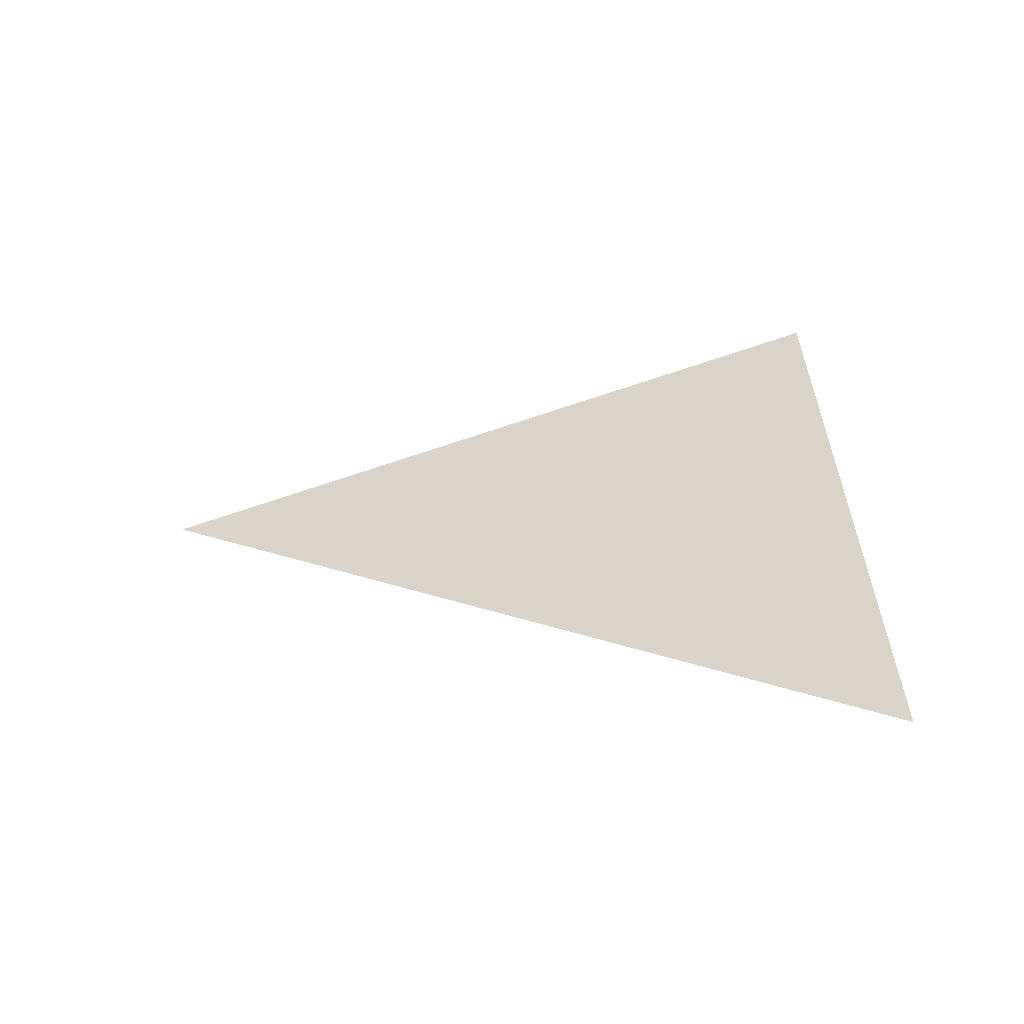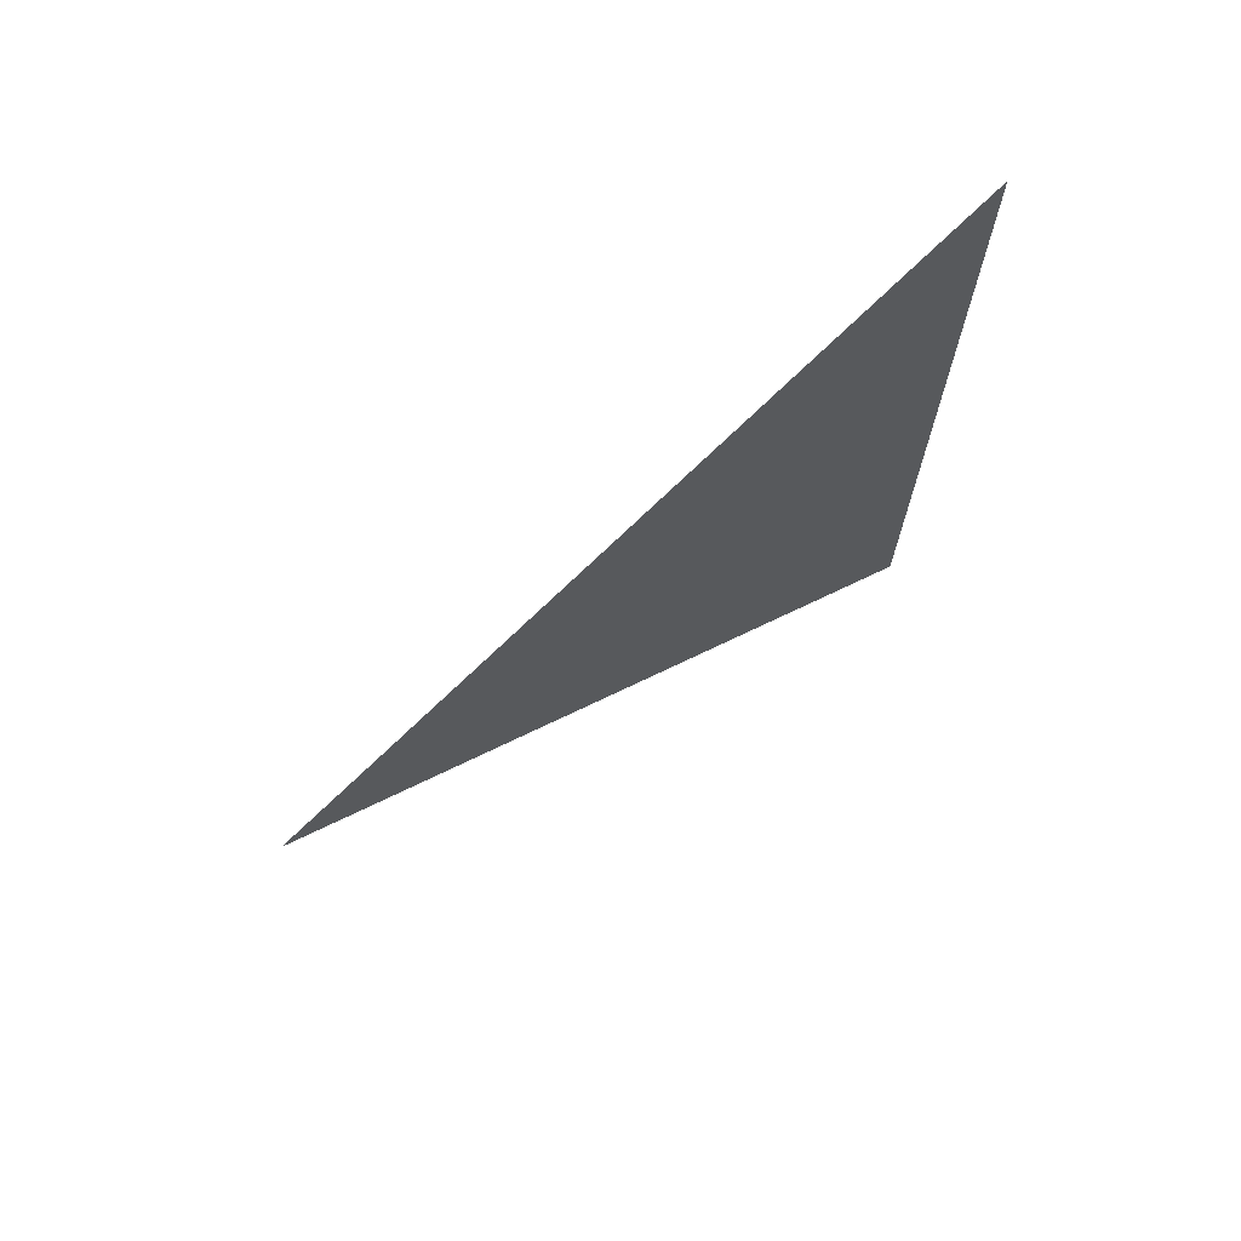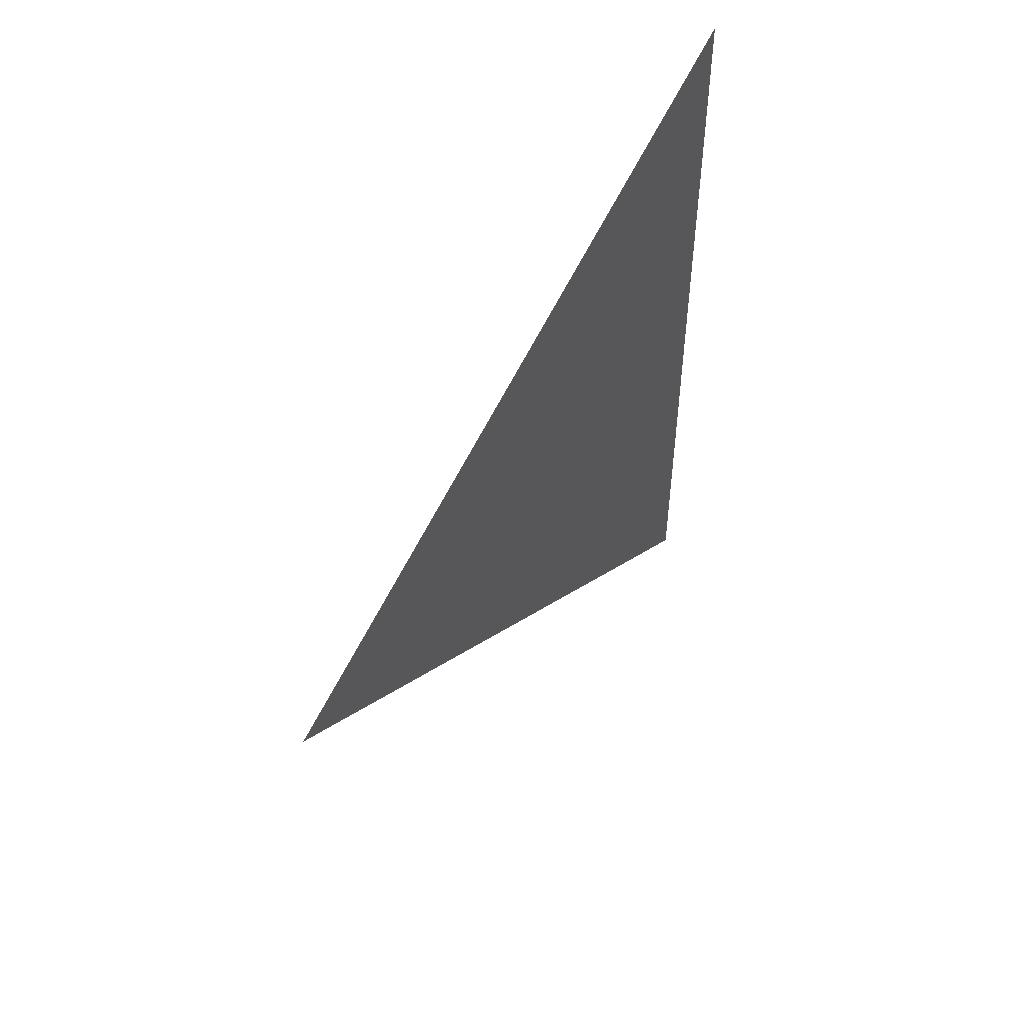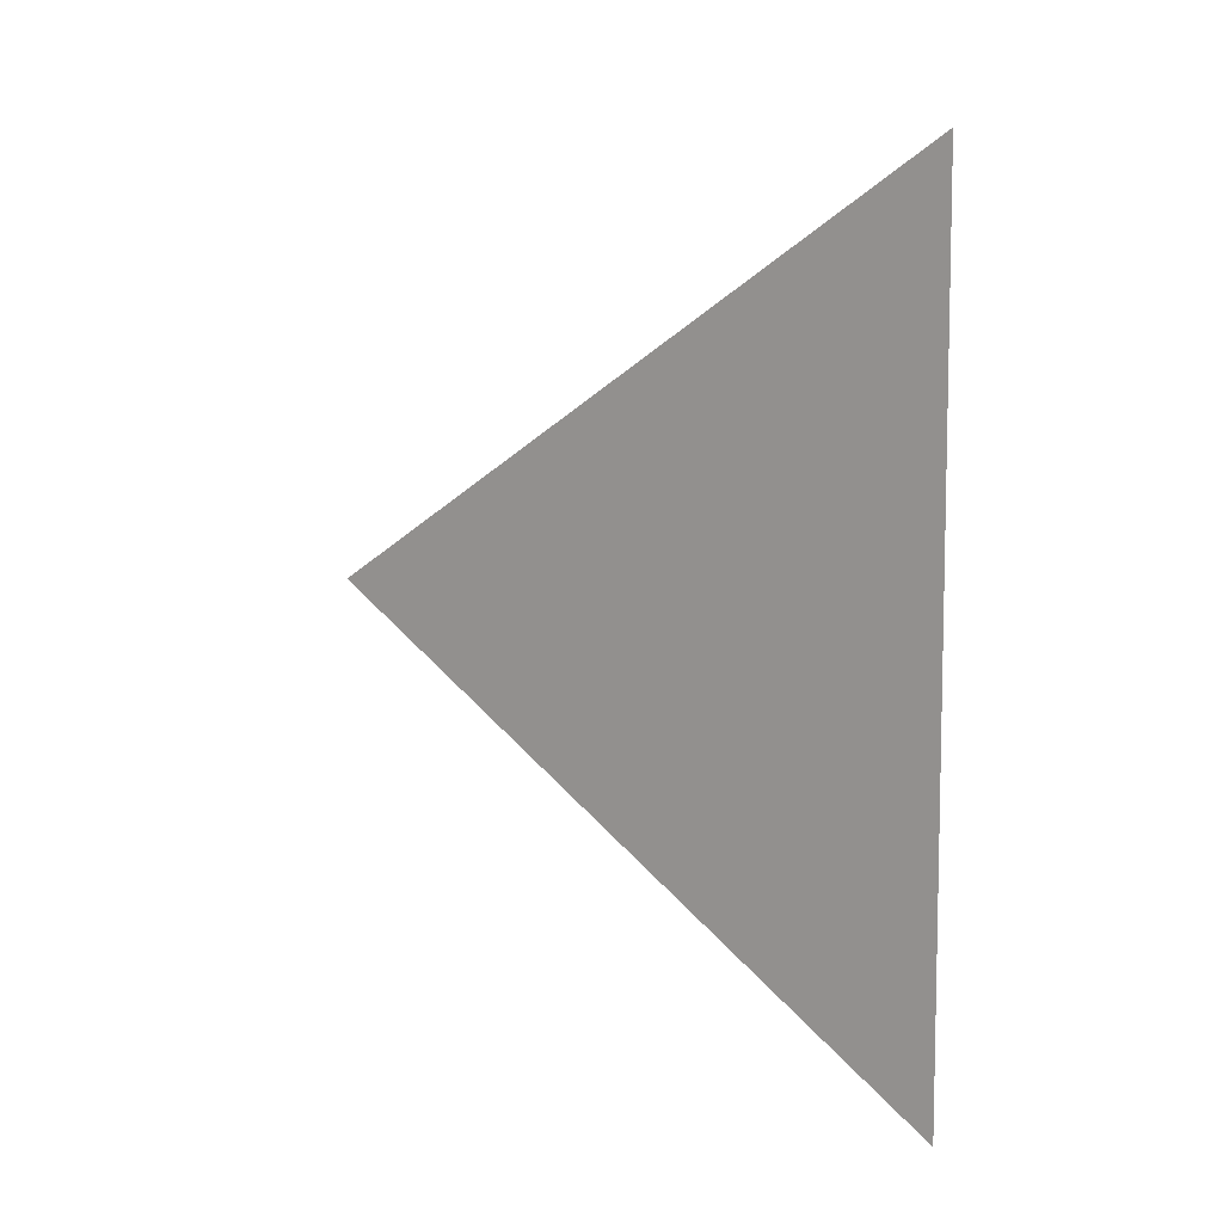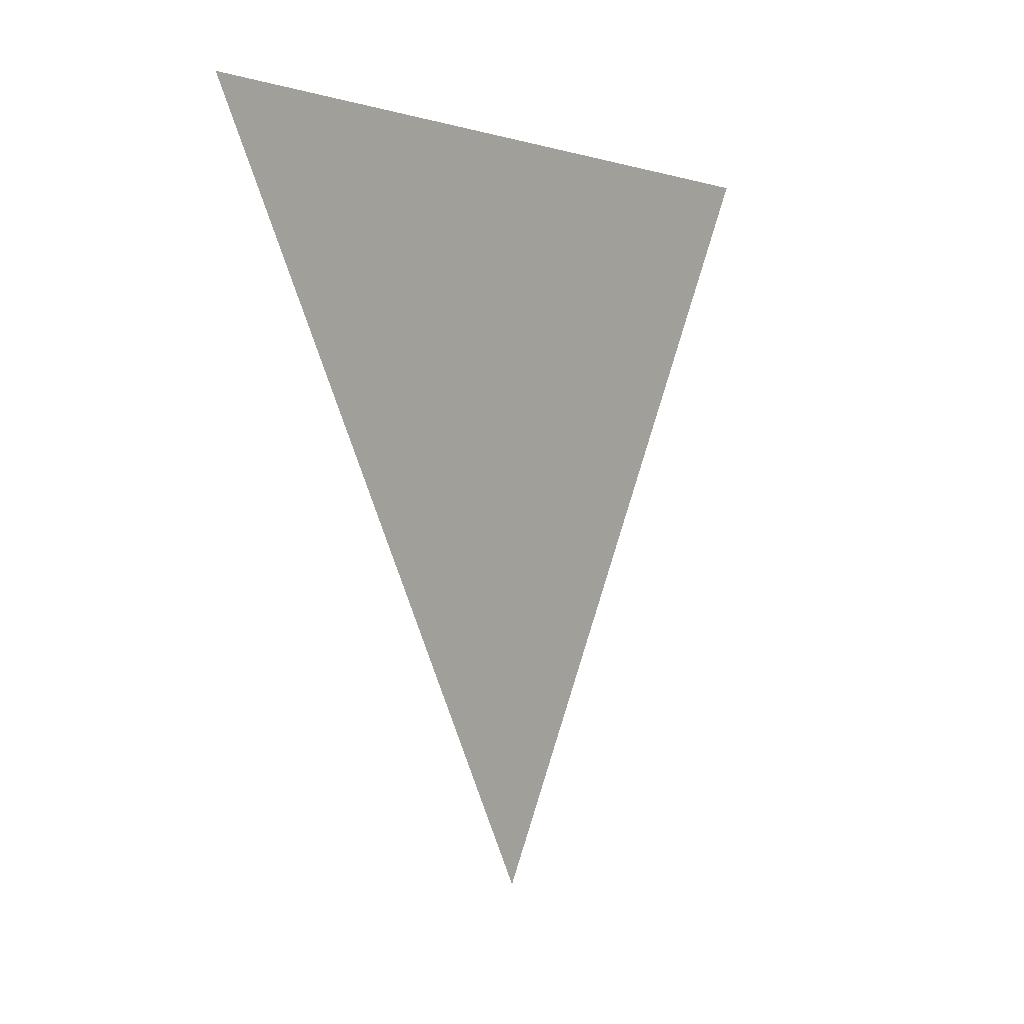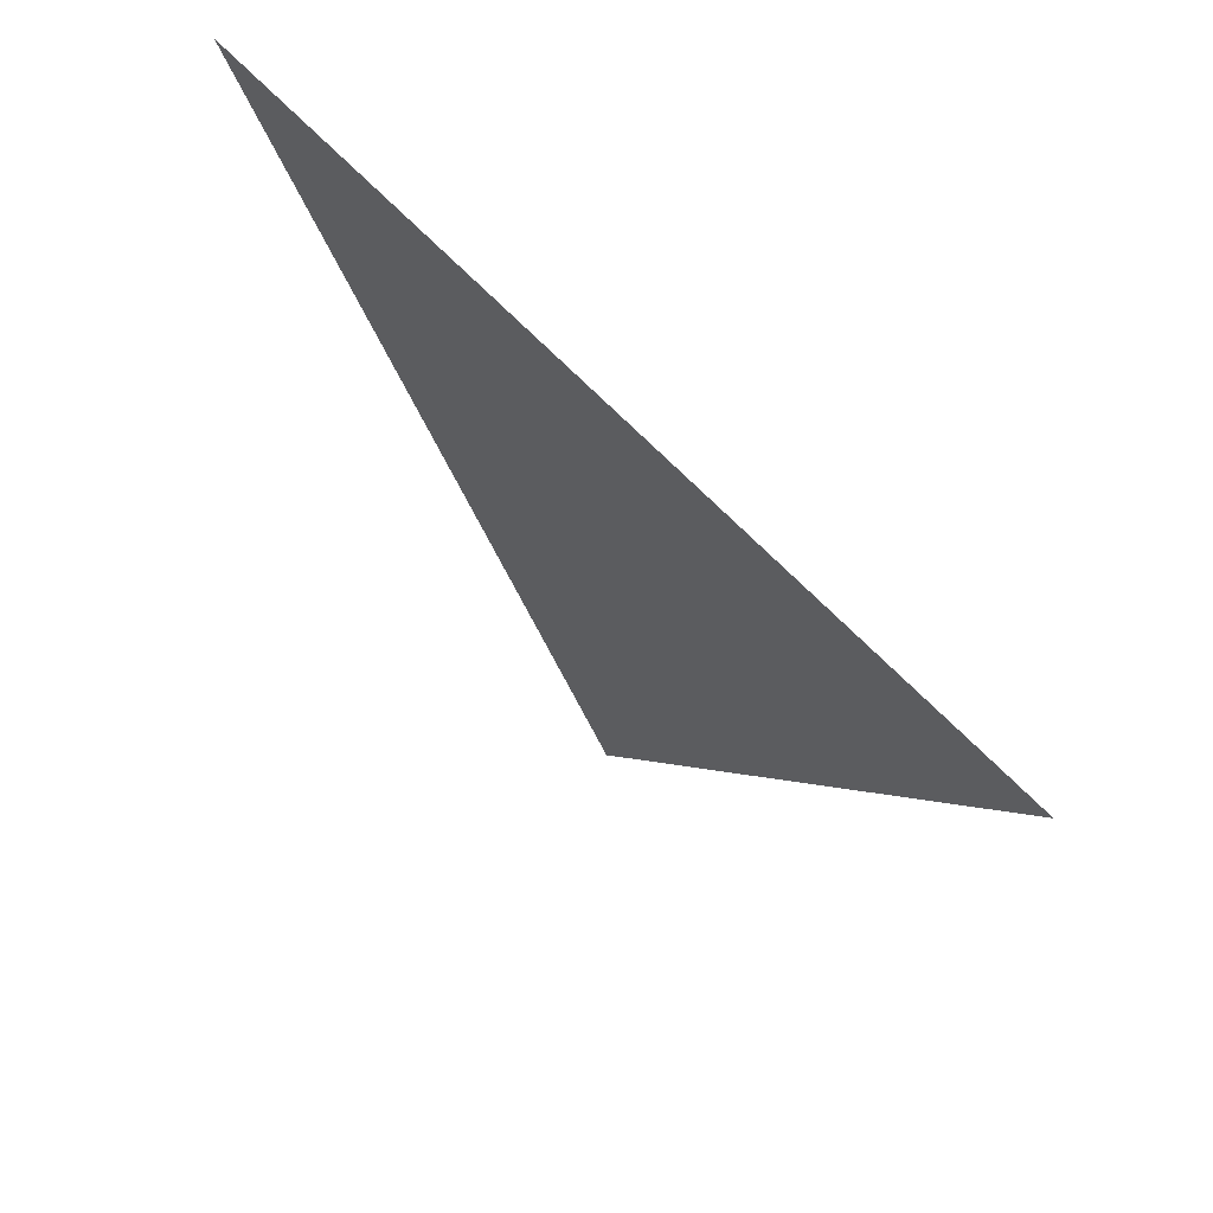
<metadata>
{"format":"obj","ext":"obj","renderer":"f3d","projection":"perspective","resolution":1024,"background":"white","views":[{"elev":-60.1,"azim":93.5,"up":"+Z"},{"elev":70.7,"azim":54.7,"up":"+Z"},{"elev":50.4,"azim":35.0,"up":"+Z"},{"elev":7.9,"azim":132.1,"up":"+Z"},{"elev":0.4,"azim":35.3,"up":"+Y"},{"elev":67.1,"azim":-43.8,"up":"+Y"}]}
</metadata>
<code>
v 1.164 -1.753 0.005222
v 1.164 -1.678 0.04852
v 1.164 -1.678 -0.03808
g group_16746848_140627912653408
f 1 2 3

</code>
